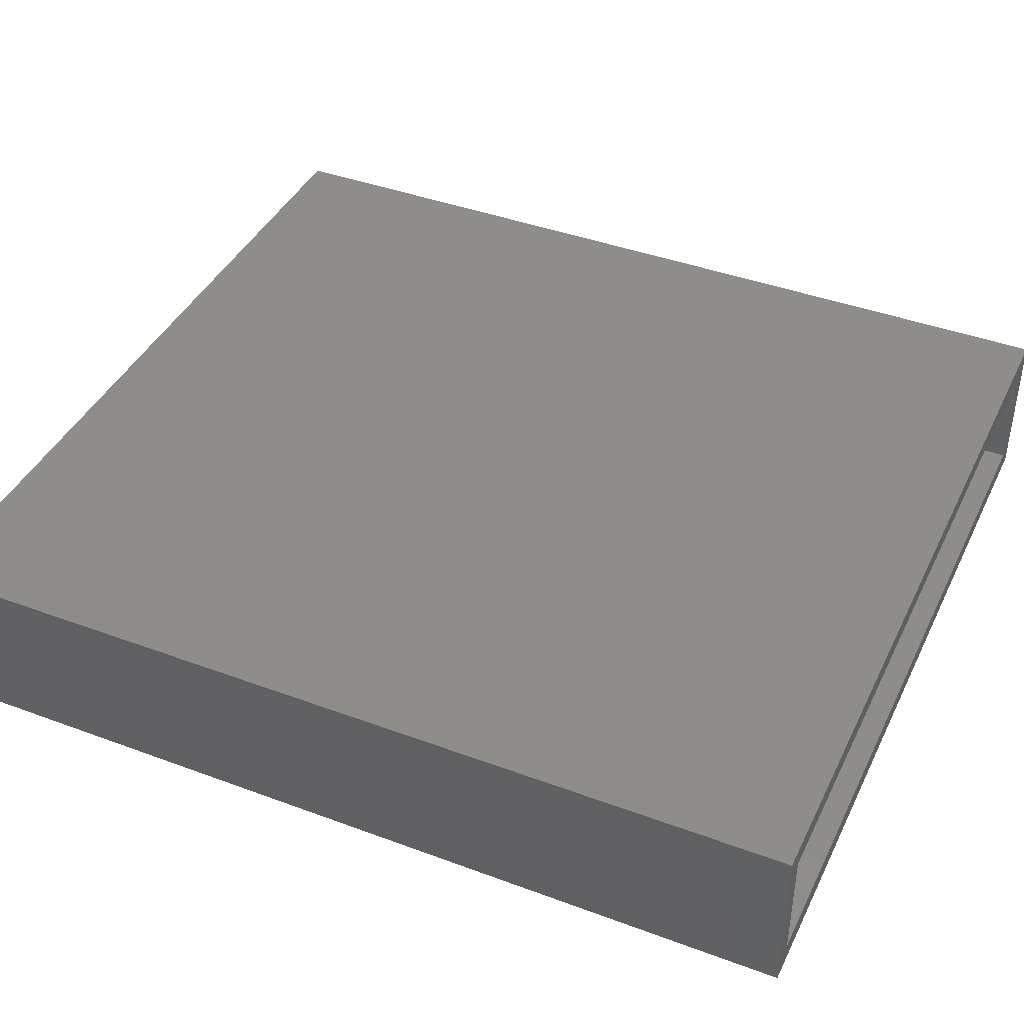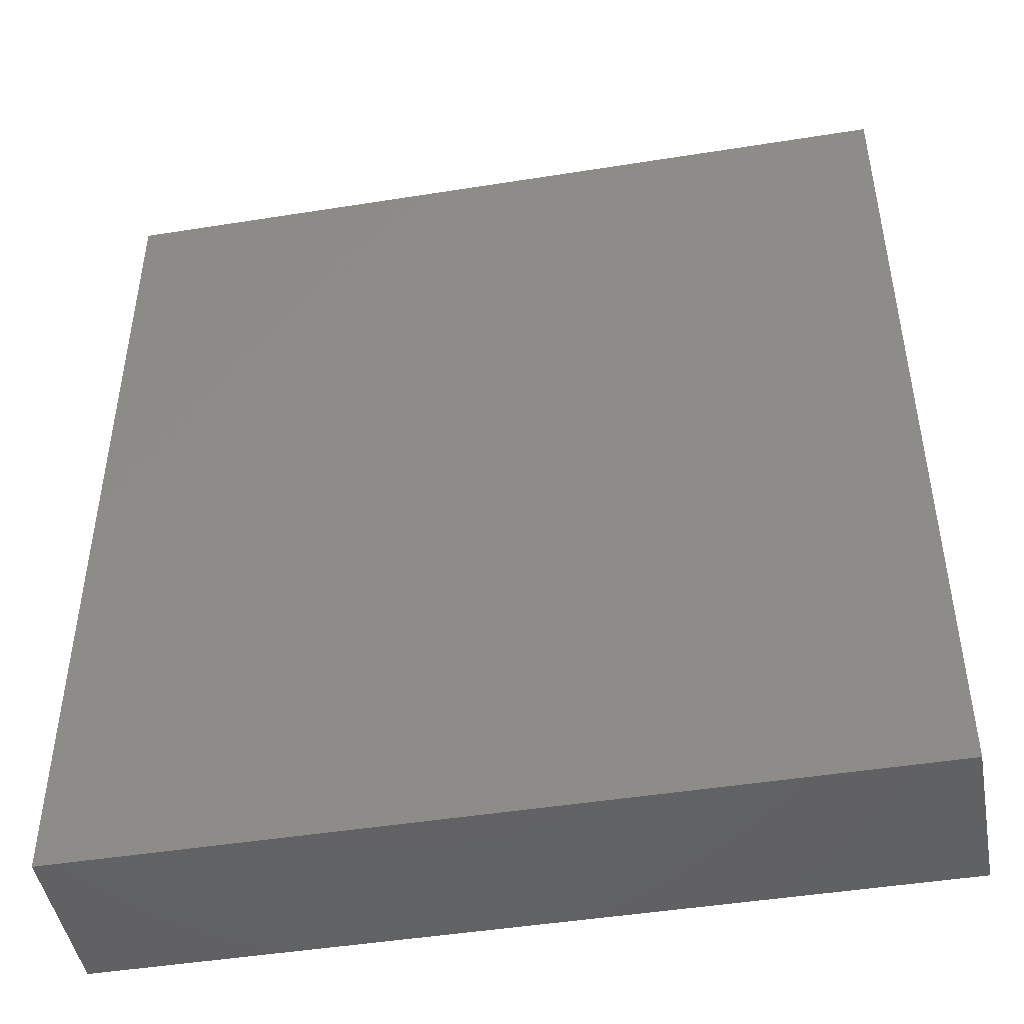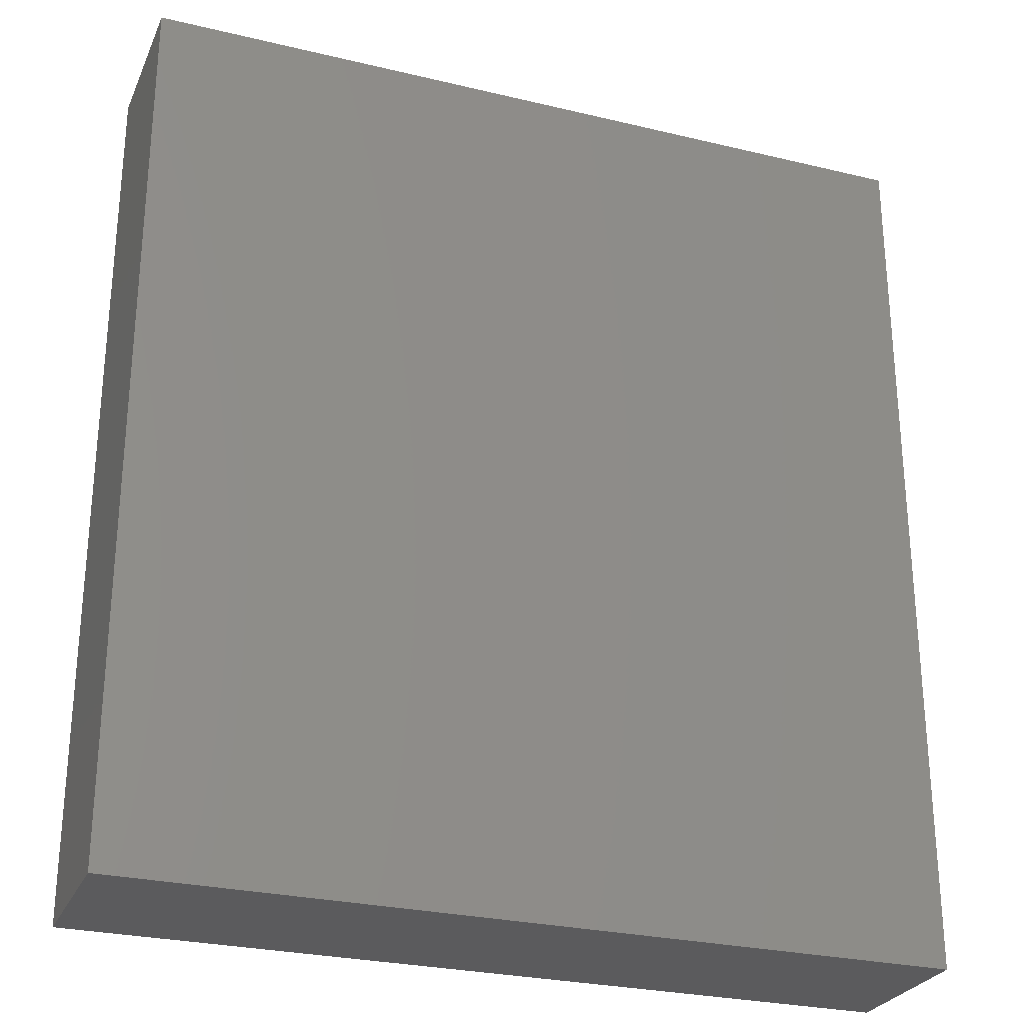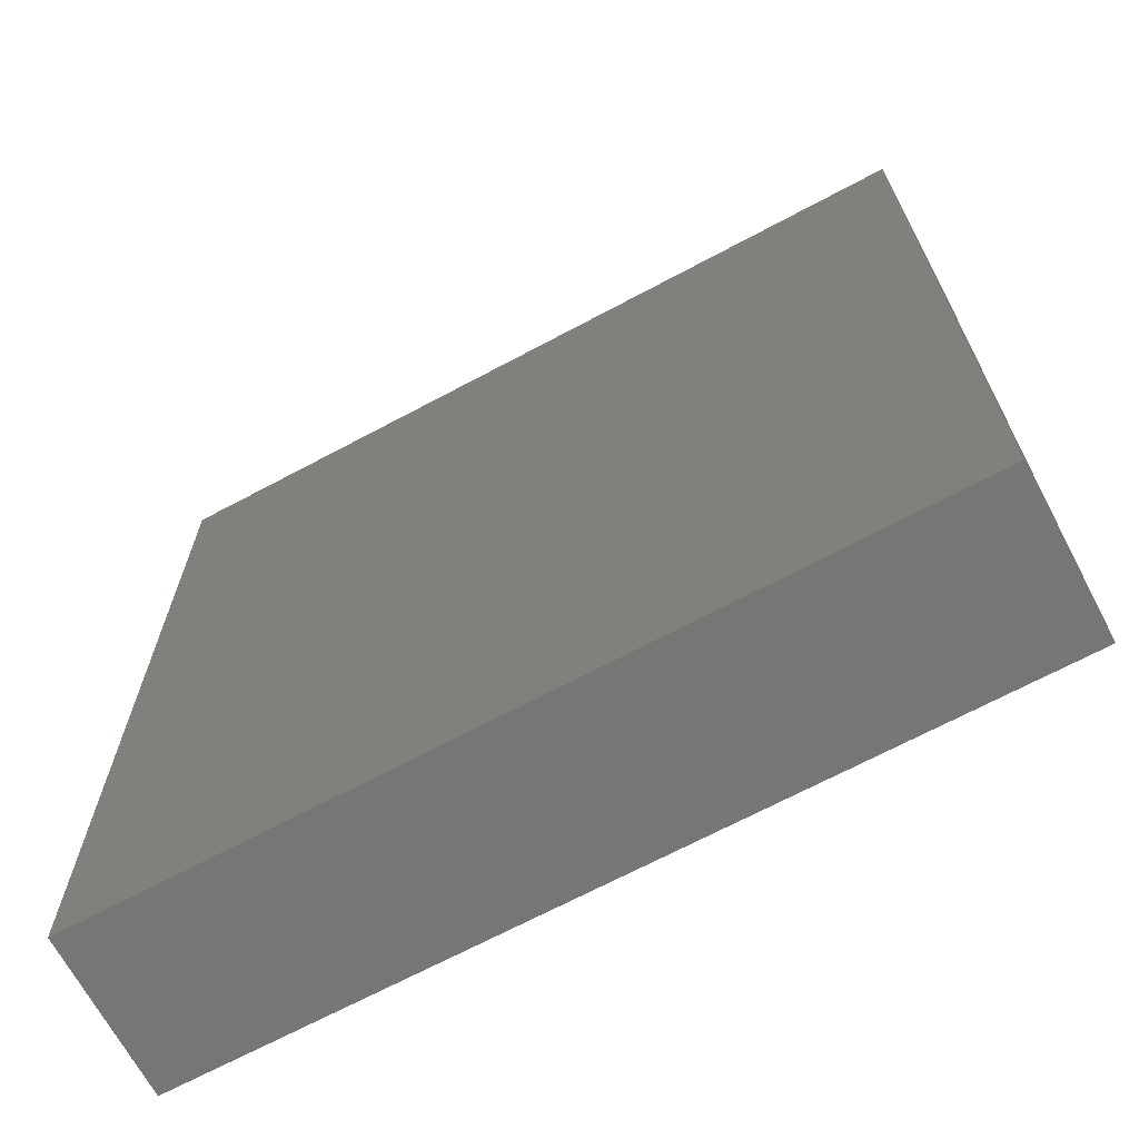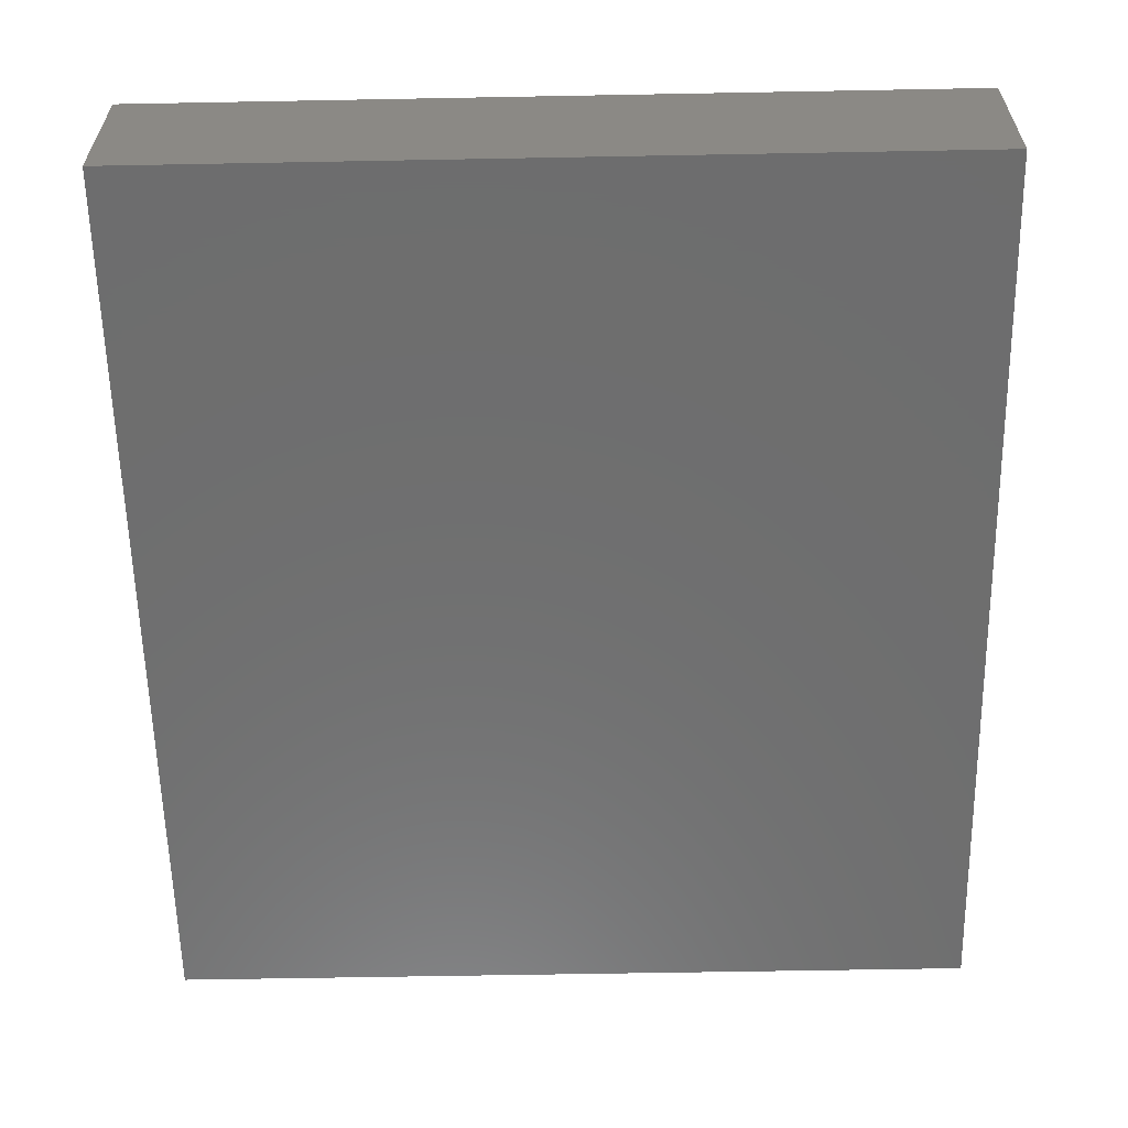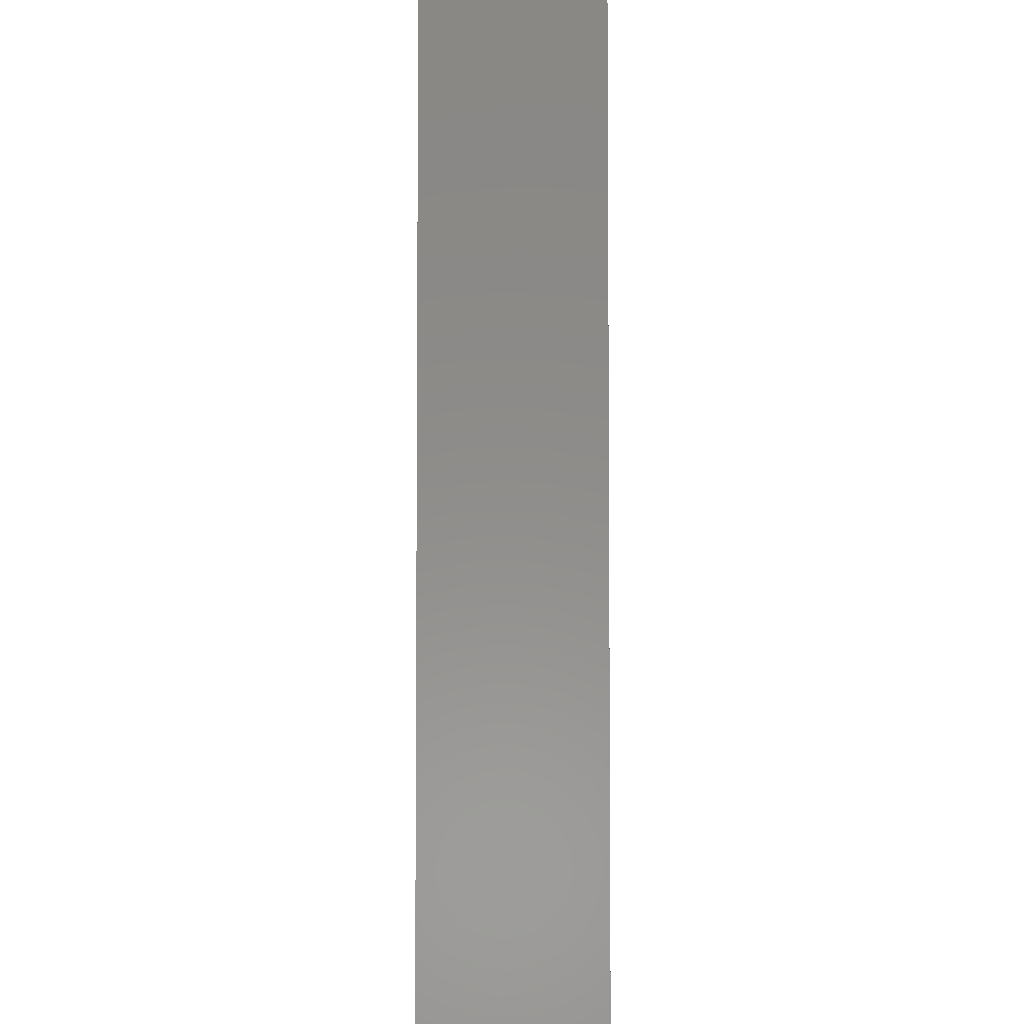
<metadata>
{"format":"stl","ext":"stl","renderer":"f3d","projection":"perspective","resolution":1024,"background":"white","views":[{"elev":41.3,"azim":-65.7,"up":"+Y"},{"elev":-46.4,"azim":10.3,"up":"+Z"},{"elev":-27.3,"azim":159.7,"up":"+Z"},{"elev":-68.3,"azim":28.2,"up":"+Z"},{"elev":-60.0,"azim":-178.9,"up":"+Y"},{"elev":-4.3,"azim":89.9,"up":"+Z"}]}
</metadata>
<code>
# stl→obj: 16 verts, 28 faces
v 56 0 62
v 56 11 0
v 56 11 62
v 56 0 0
v 54.5 9.5 62
v 1.5 9.5 62
v 0 11 62
v 1.5 1.5 62
v 54.5 1.5 62
v 0 0 62
v 1.5 9.5 1.5
v 54.5 1.5 1.5
v 54.5 9.5 1.5
v 1.5 1.5 1.5
v 0 0 0
v 0 11 0
f 1 2 3
f 2 1 4
f 3 5 1
f 3 6 5
f 6 7 8
f 7 6 3
f 9 1 5
f 8 1 9
f 8 10 1
f 10 8 7
f 11 12 13
f 12 11 14
f 15 7 16
f 7 15 10
f 2 7 3
f 7 2 16
f 15 1 10
f 1 15 4
f 12 5 13
f 5 12 9
f 8 11 6
f 11 8 14
f 11 5 6
f 5 11 13
f 12 8 9
f 8 12 14
f 15 2 4
f 2 15 16

</code>
